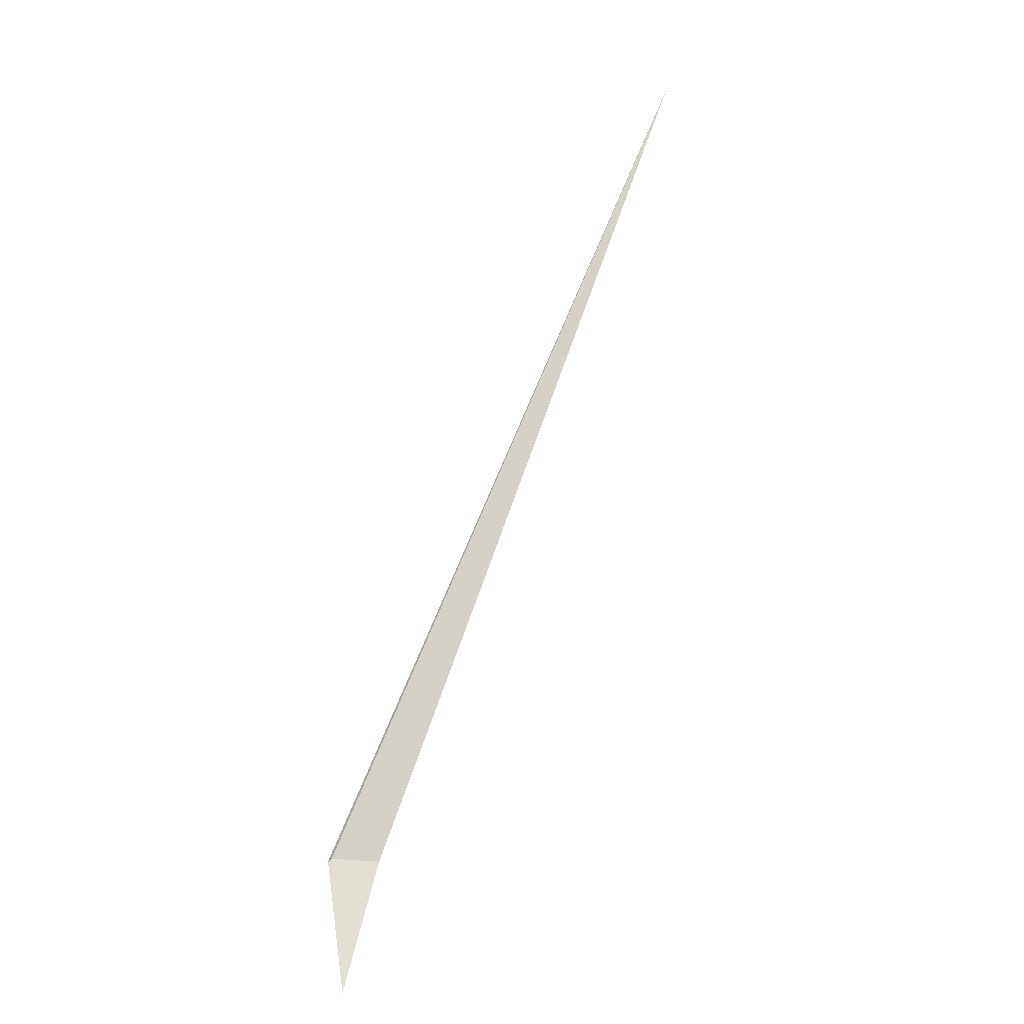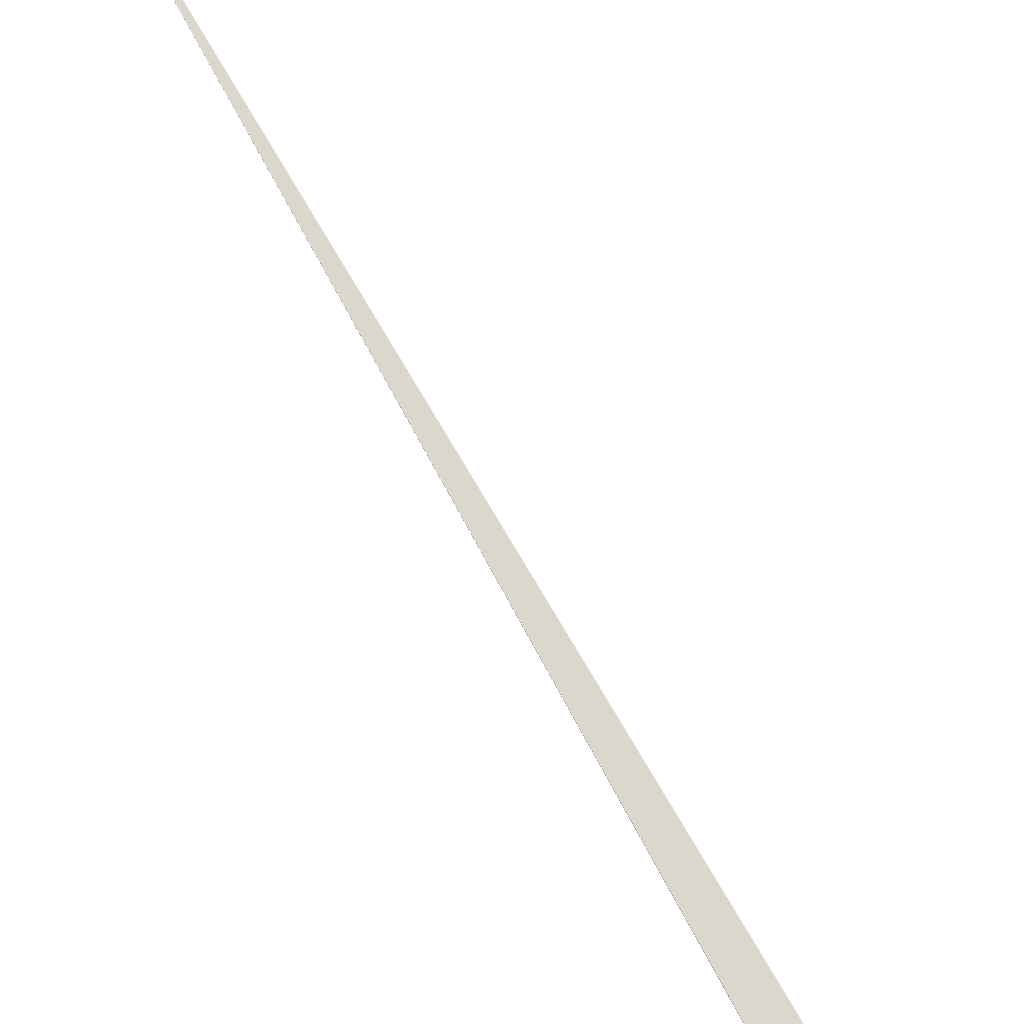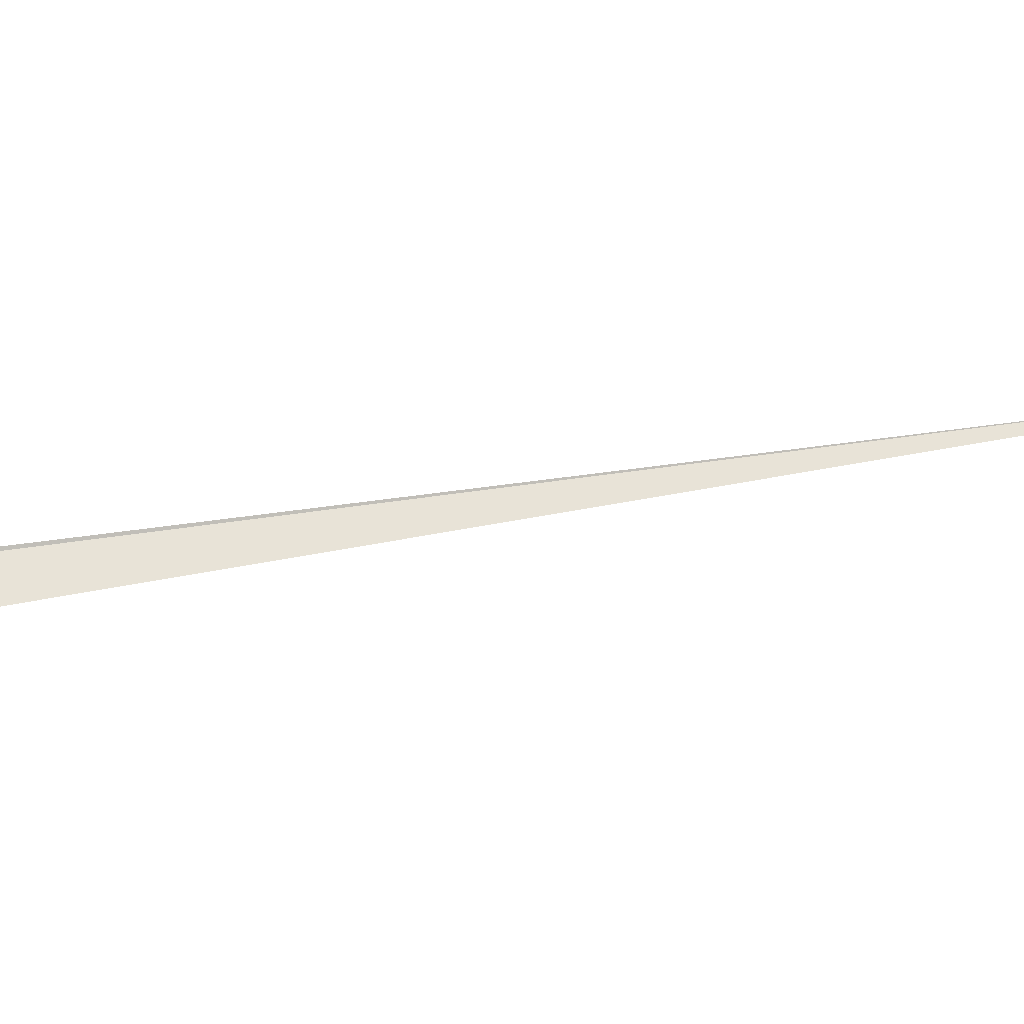
<metadata>
{"format":"obj","ext":"obj","renderer":"f3d","projection":"perspective","resolution":1024,"background":"white","views":[{"elev":-33.0,"azim":-157.3,"up":"+Z"},{"elev":74.2,"azim":122.3,"up":"+Y"},{"elev":16.6,"azim":-118.8,"up":"+Y"}]}
</metadata>
<code>
v 8.178 -2.223 134.9
v 8.244 -2.207 134.8
v 8.193 -2.168 134.9
v 8.107 -2.793 132.4
v 7.409 -2.7 134.9
v -0.01426 0.001948 150
f 1 2 3
f 1 4 2
f 1 6 5
f 1 3 6
f 1 5 4

</code>
